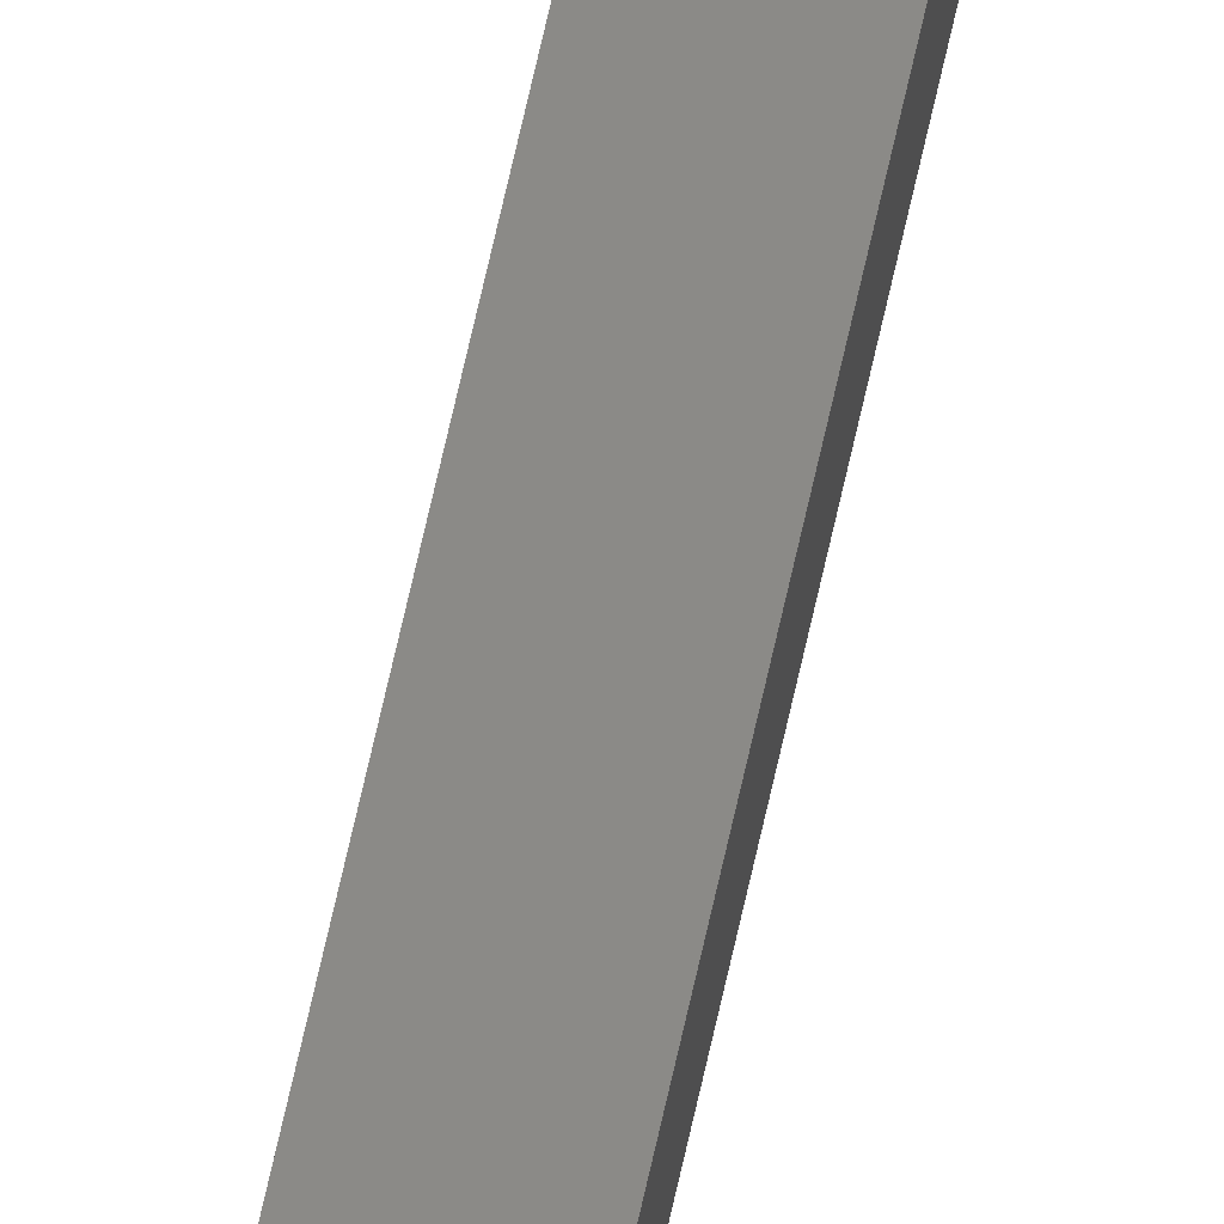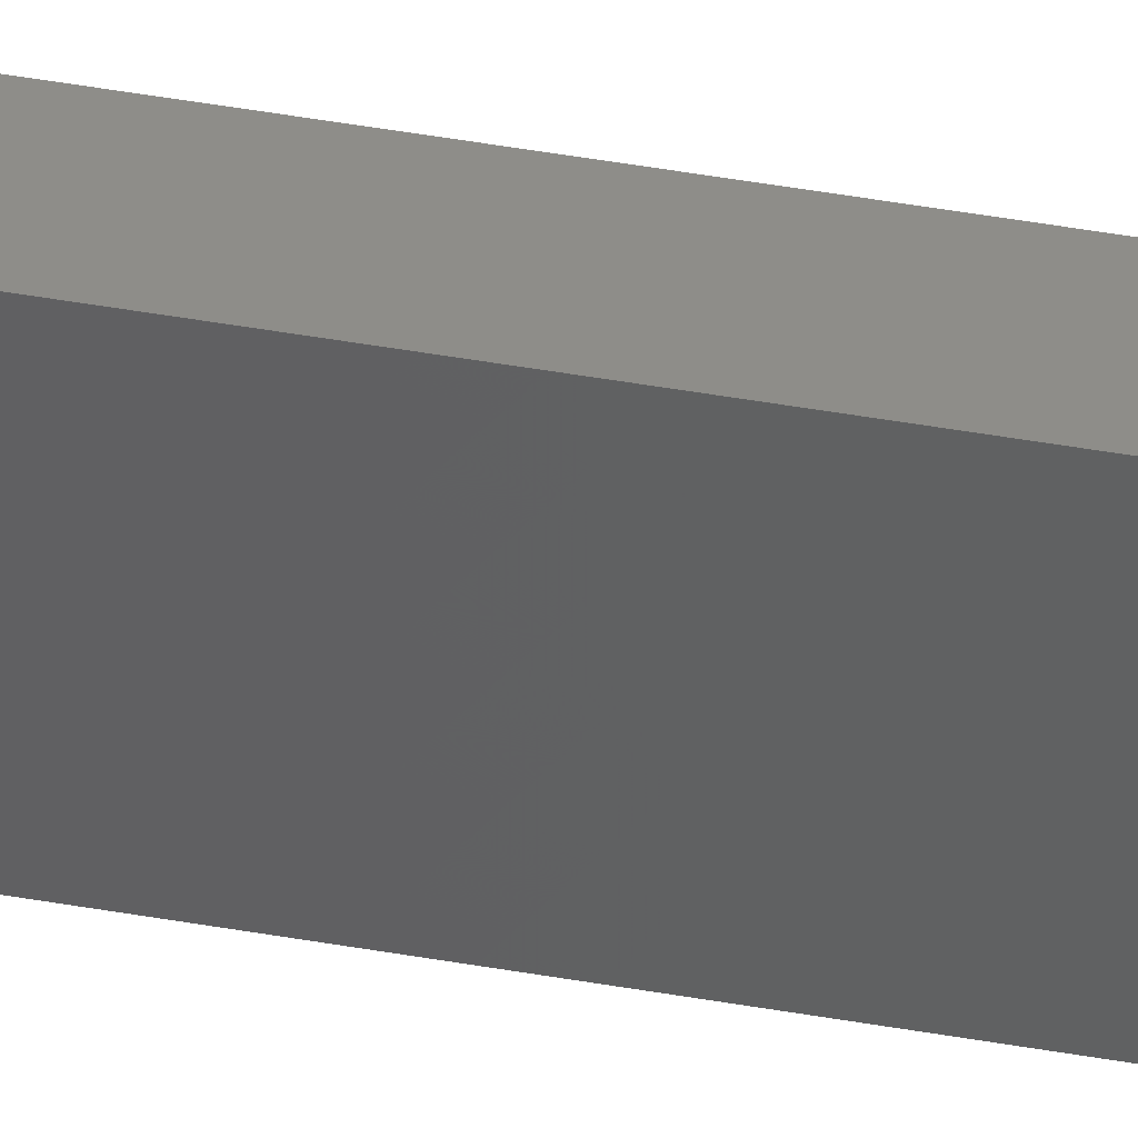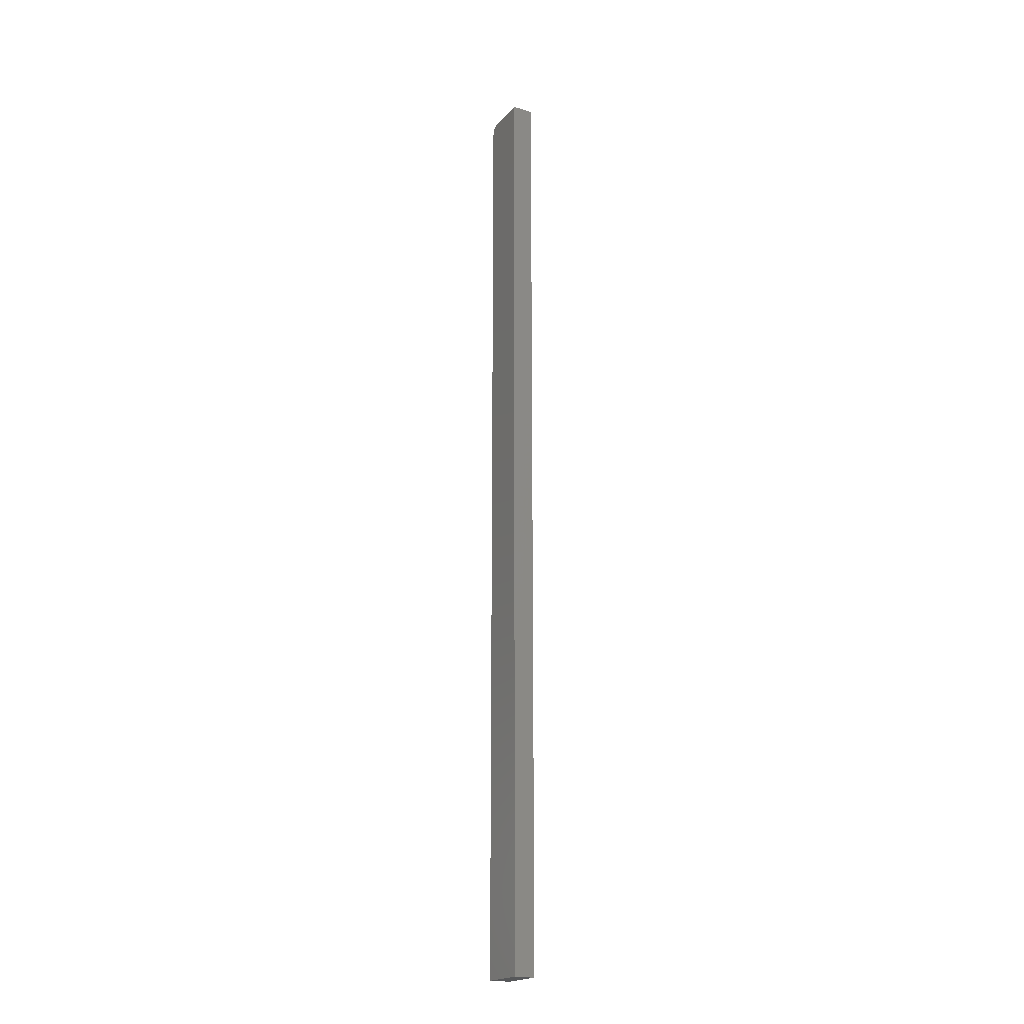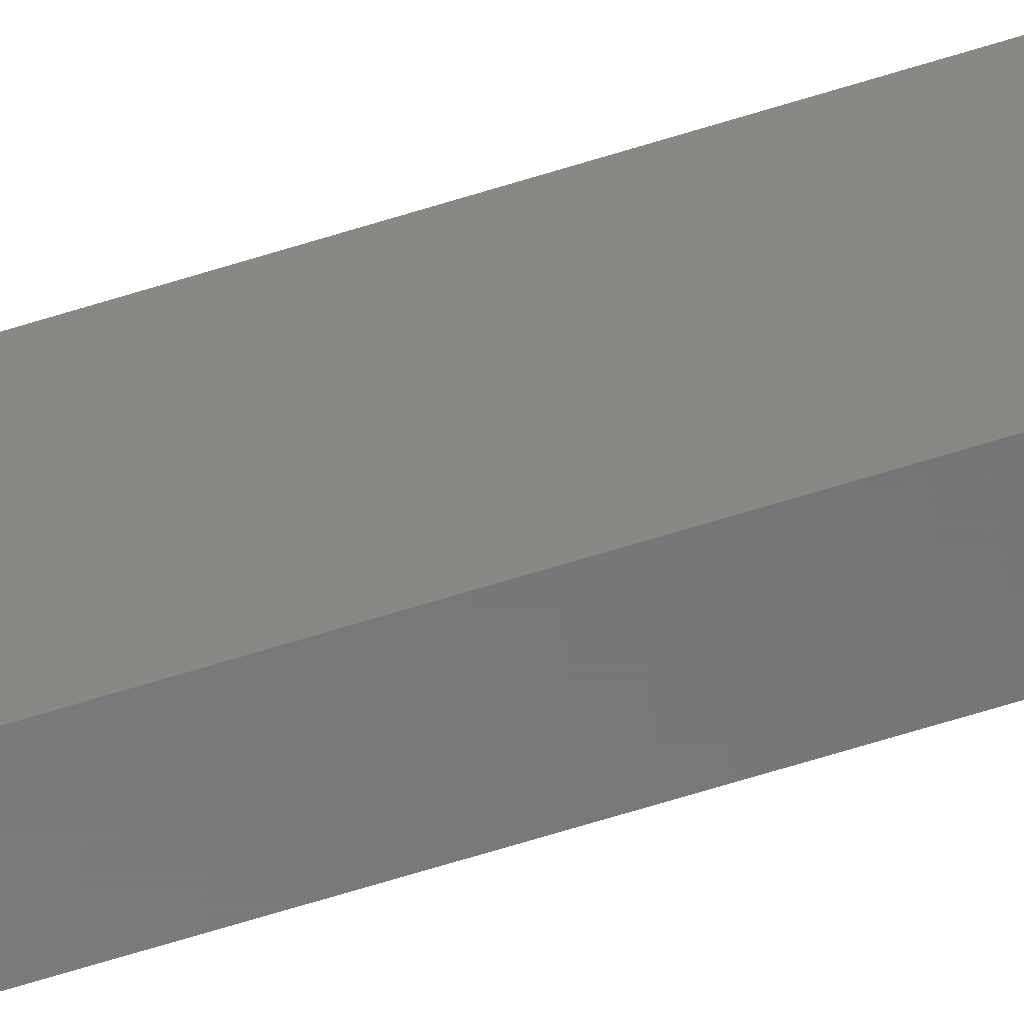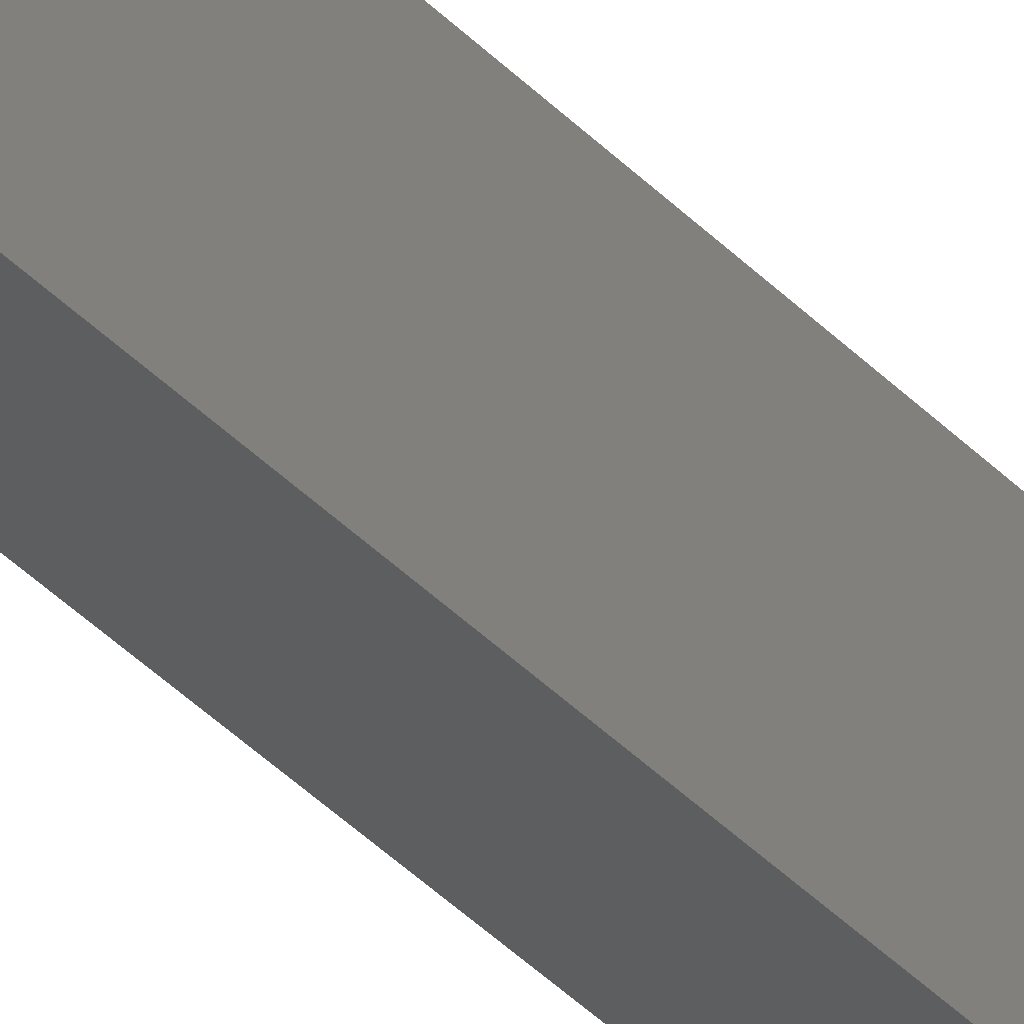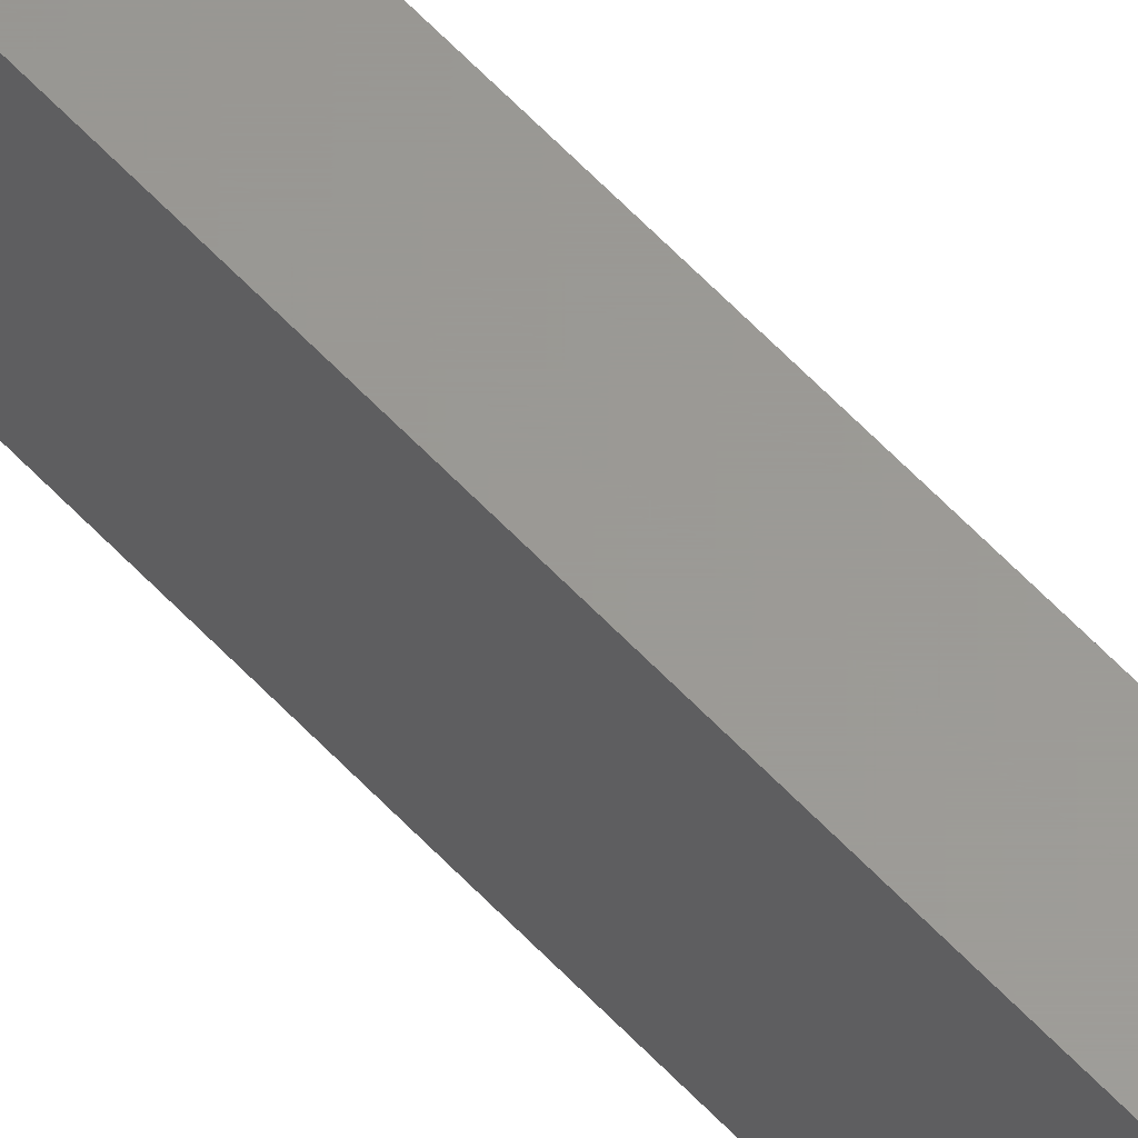
<metadata>
{"format":"stl","ext":"stl","renderer":"f3d","projection":"perspective","resolution":1024,"background":"white","views":[{"elev":79.6,"azim":13.2,"up":"+Z"},{"elev":39.3,"azim":-77.0,"up":"+Z"},{"elev":-19.8,"azim":151.3,"up":"+Y"},{"elev":-55.6,"azim":109.2,"up":"+Z"},{"elev":-33.9,"azim":-145.1,"up":"+Z"},{"elev":59.6,"azim":137.4,"up":"+Z"}]}
</metadata>
<code>
# stl→obj: 24 verts, 44 faces
v -0.007812 0 -0.007812
v -0.007812 1.924e-18 0.02344
v 0.009046 1.038e-18 -0.007812
v 0.009046 2.963e-18 0.02344
v -0.007812 -0.007812 0.03125
v -0.007812 -0.006288 0.0311
v -0.007812 -0.003472 0.02993
v -0.007812 -0.004823 0.03066
v -0.007812 -0.75 -0.007812
v -0.007812 -0.75 0.03125
v -0.007812 -0.002288 0.02896
v -0.007812 -0.001317 0.02778
v -0.007812 -0.0005947 0.02643
v -0.007812 -0.0001501 0.02496
v 0.009046 -0.007812 0.03125
v 0.009046 -0.75 0.03125
v 0.009046 -0.003472 0.02993
v 0.009046 -0.006288 0.0311
v 0.009046 -0.004823 0.03066
v 0.009046 -0.001317 0.02778
v 0.009046 -0.0001501 0.02496
v 0.009046 -0.0005947 0.02643
v 0.009046 -0.75 -0.007812
v 0.009046 -0.002288 0.02896
f 1 2 3
f 3 2 4
f 5 6 7
f 7 6 8
f 9 10 5
f 9 5 7
f 9 7 11
f 9 11 12
f 9 12 13
f 9 13 14
f 9 14 2
f 9 2 1
f 15 5 16
f 16 5 10
f 15 17 18
f 17 19 18
f 20 3 4
f 20 4 21
f 20 21 22
f 23 3 20
f 23 20 24
f 23 24 17
f 23 17 15
f 23 15 16
f 4 2 21
f 21 2 14
f 21 14 22
f 22 14 13
f 22 13 20
f 20 13 12
f 20 12 24
f 24 12 11
f 24 11 17
f 17 11 7
f 17 7 19
f 19 7 8
f 19 8 18
f 18 8 6
f 18 6 15
f 15 6 5
f 9 23 10
f 10 23 16
f 1 3 9
f 9 3 23

</code>
